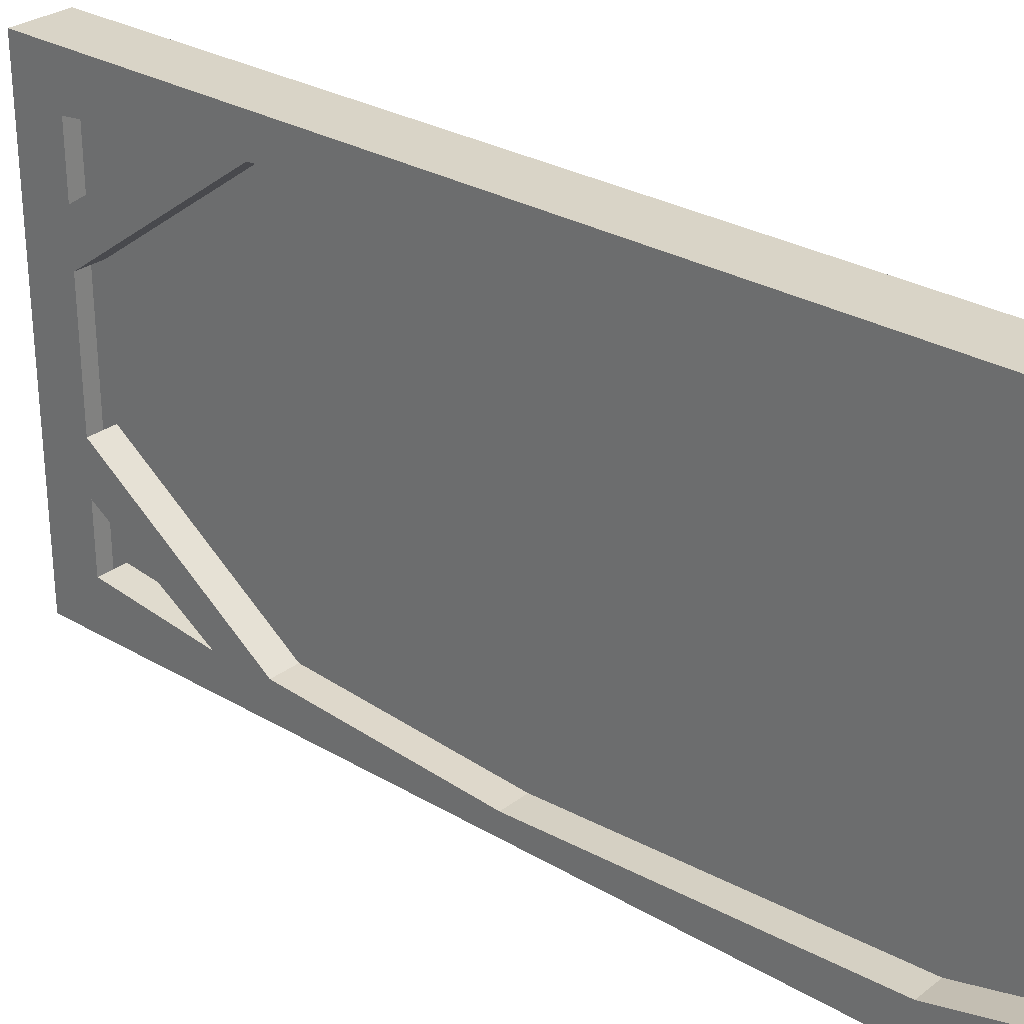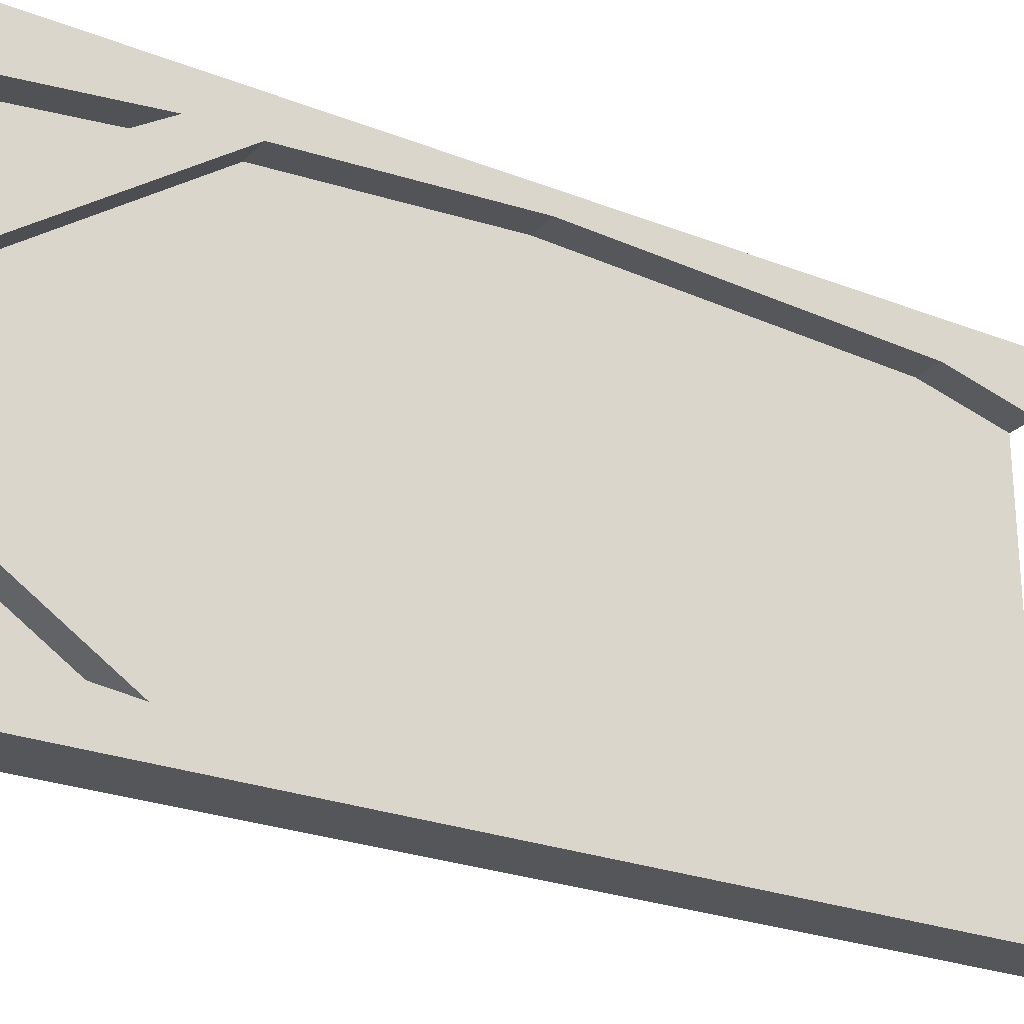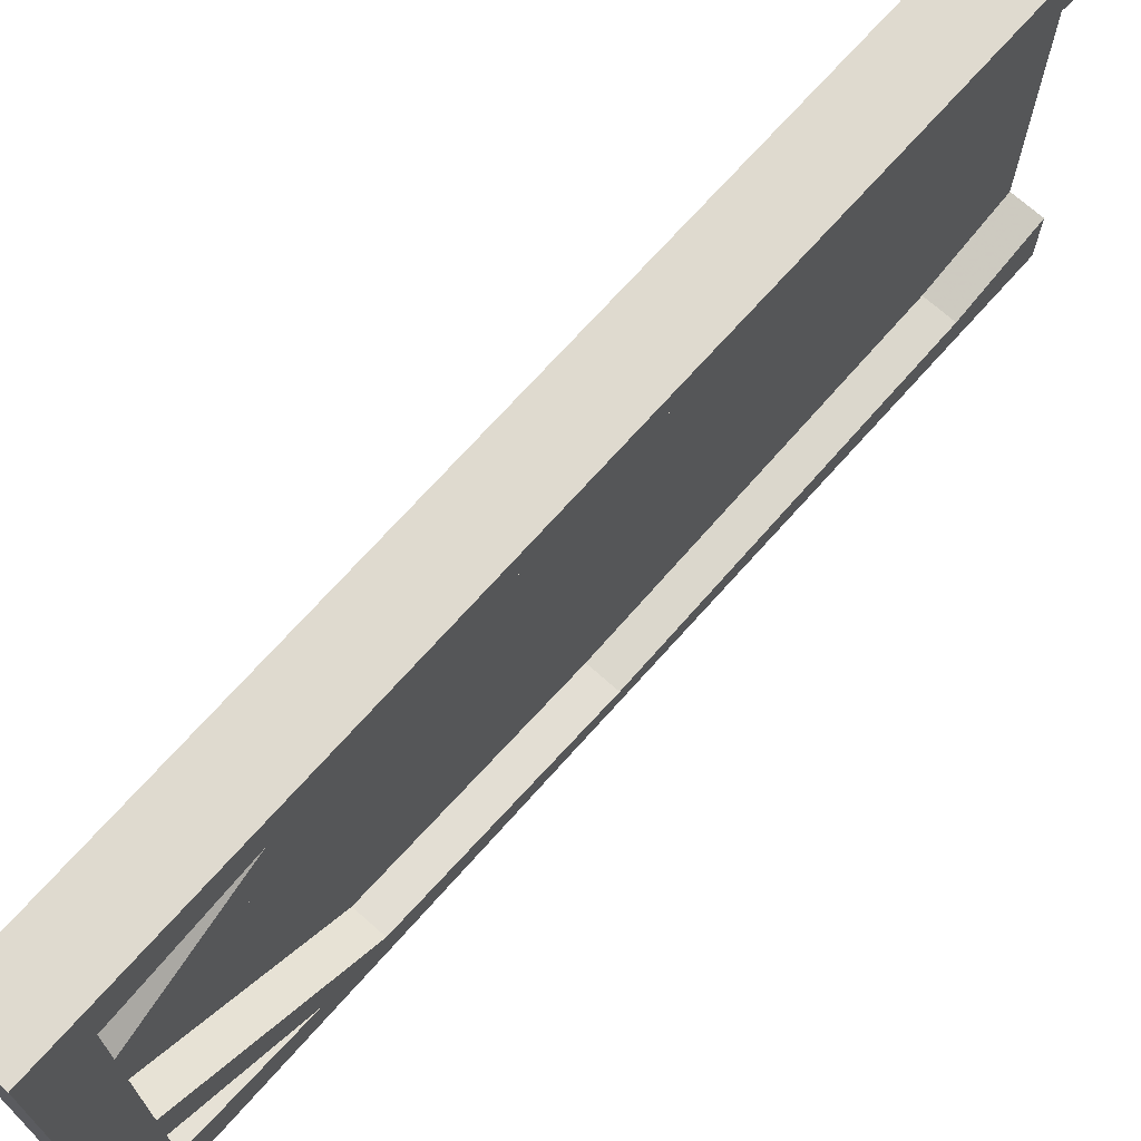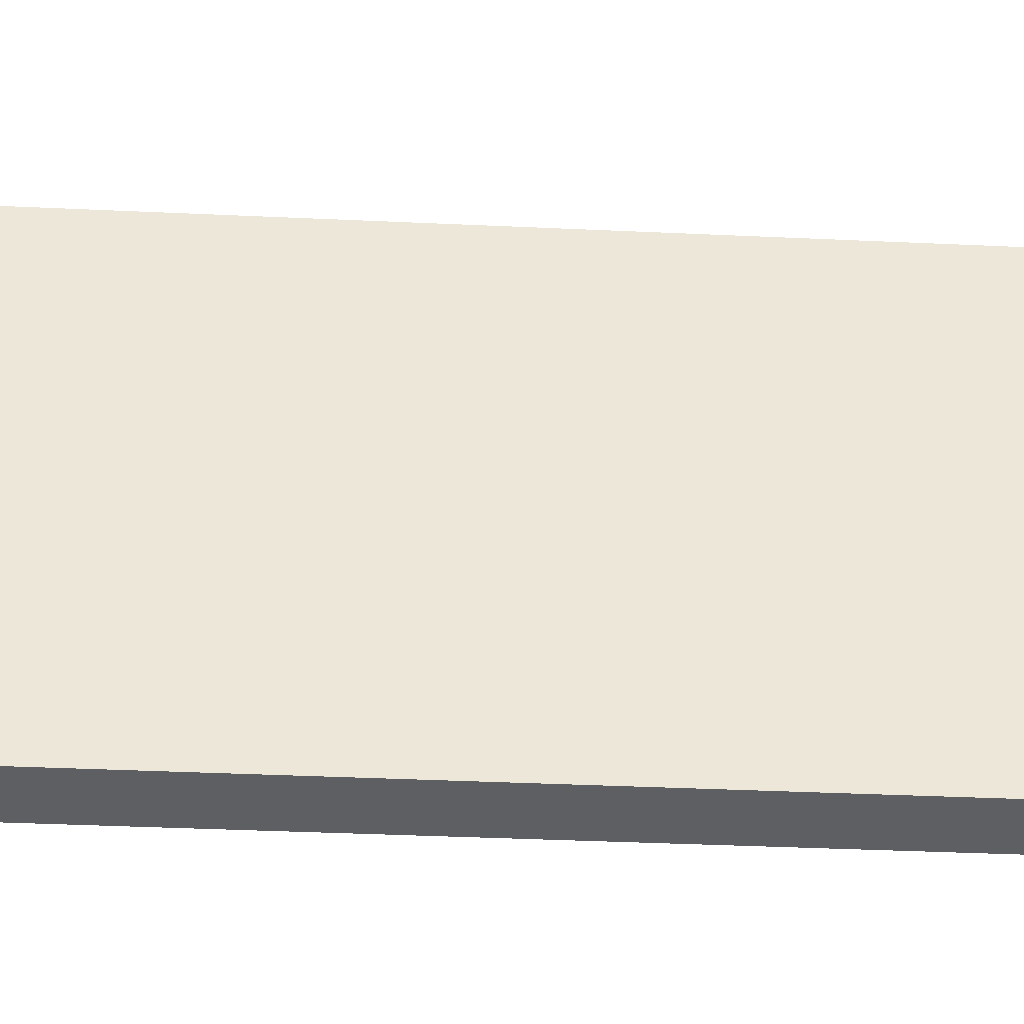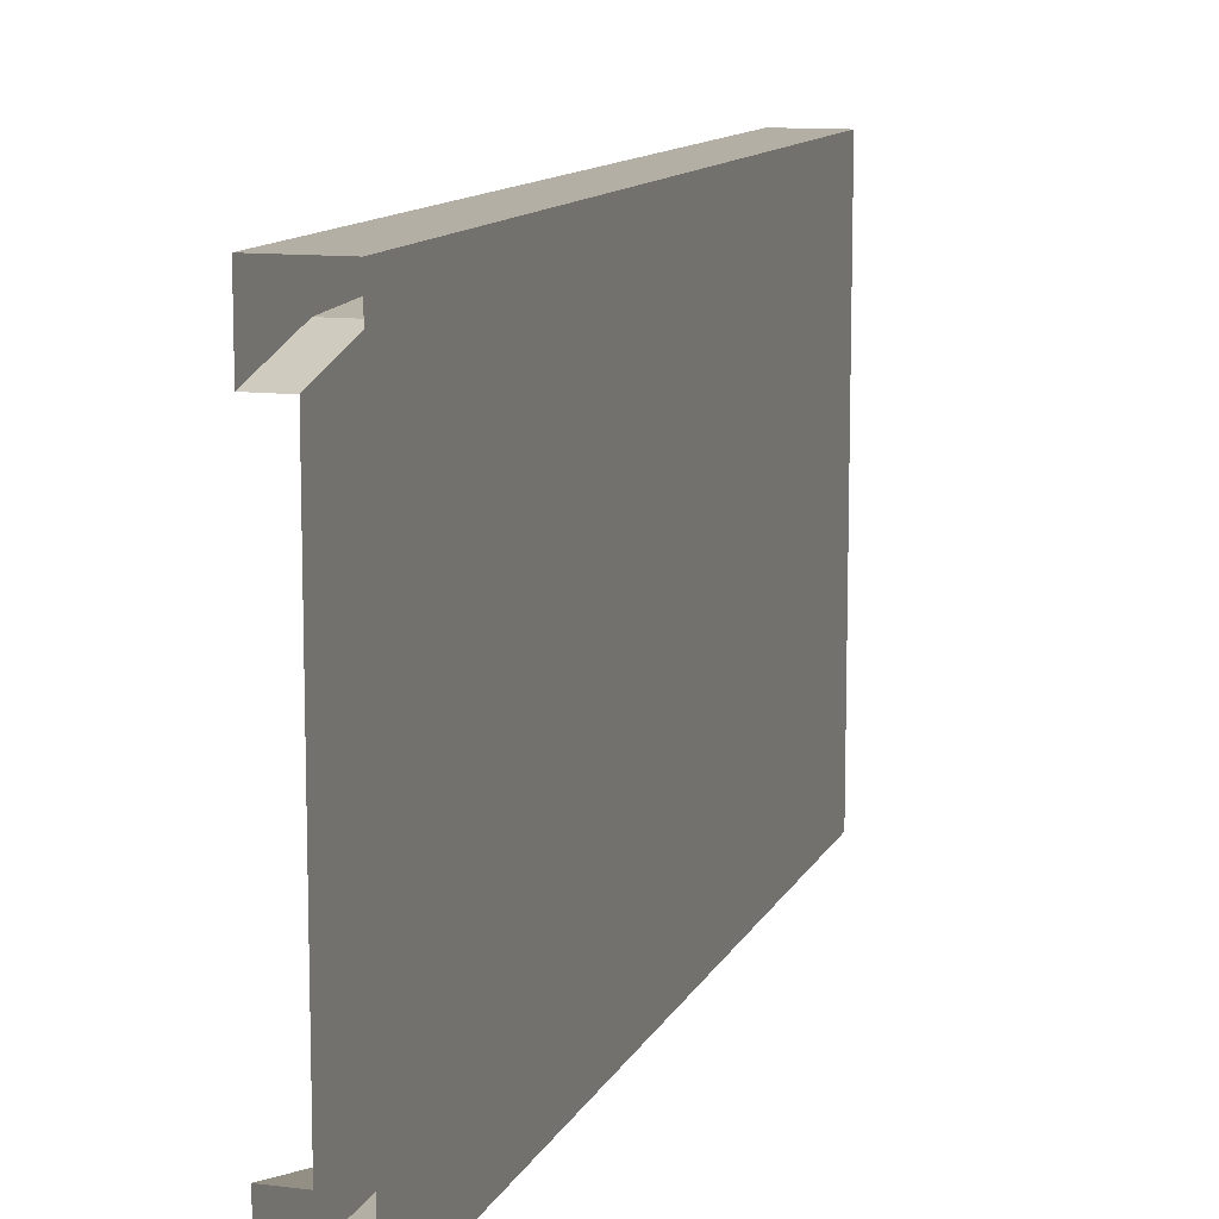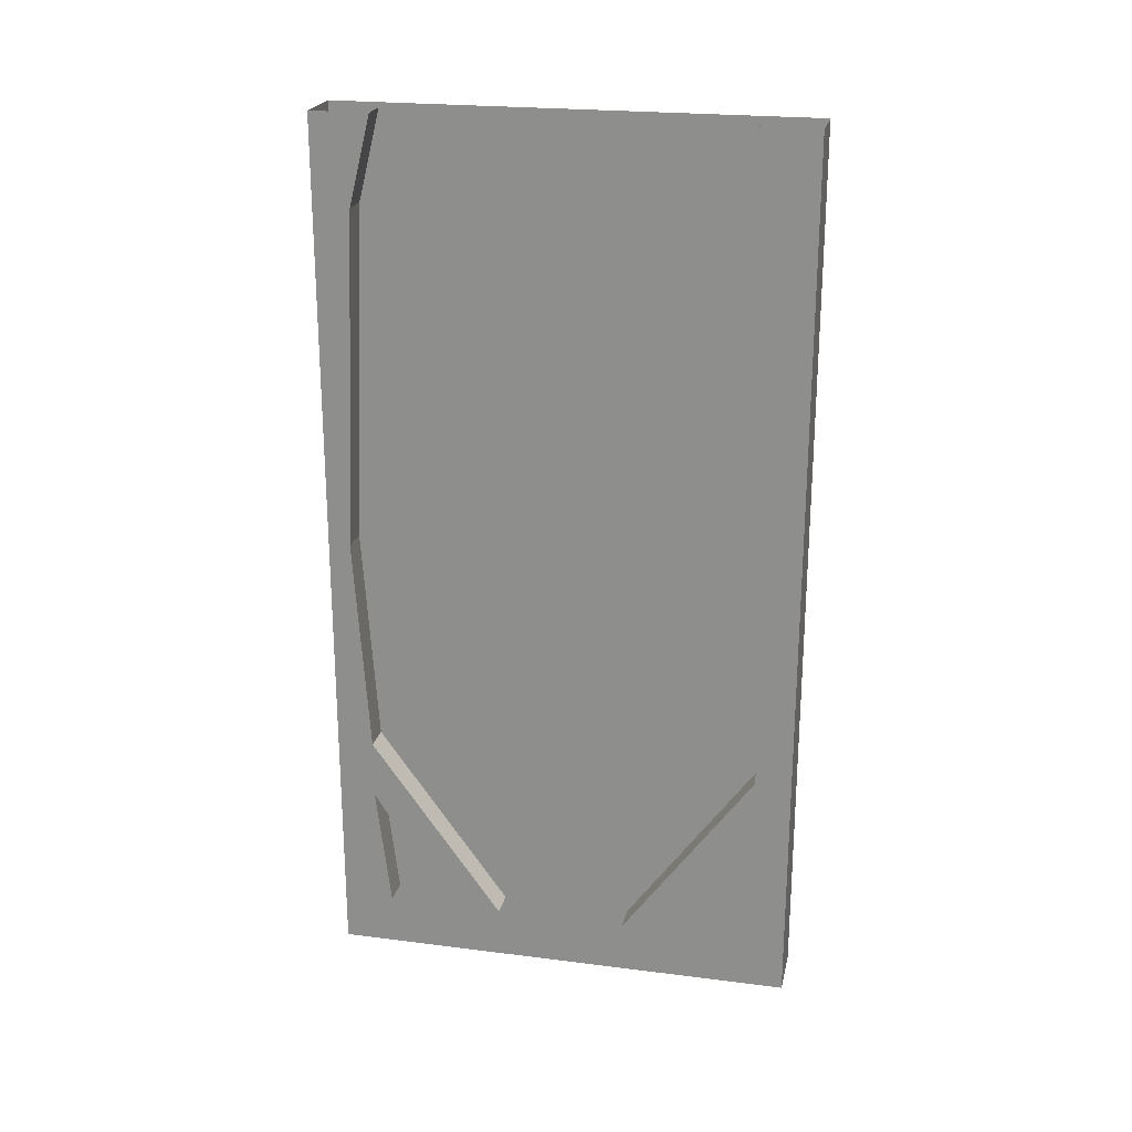
<metadata>
{"format":"obj","ext":"obj","renderer":"f3d","projection":"perspective","resolution":1024,"background":"white","views":[{"elev":28.5,"azim":131.5,"up":"+Z"},{"elev":-25.2,"azim":57.6,"up":"+Z"},{"elev":70.8,"azim":41.7,"up":"+Z"},{"elev":-40.3,"azim":-93.2,"up":"+Z"},{"elev":11.3,"azim":-162.8,"up":"+Z"},{"elev":22.5,"azim":102.3,"up":"+Y"}]}
</metadata>
<code>
v -0.5 0 0.5
v -0.5 0 -0.5
v -0.5 -0.125 -0.5
v -0.5 -0.125 0.5
v -0.375 0 0.5
v -0.375 -1.766 0.5
v -0.375 -0.9062 0.4531
v -0.375 -0.1875 0.4219
v -0.375 0 0.375
v -0.4375 -0.1875 0.4219
v -0.4375 0 0.375
v -0.4375 -1.766 0.1406
v -0.4375 0 -0.375
v -0.4375 -0.1875 -0.4219
v -0.375 -0.1875 -0.4219
v -0.375 0 -0.375
v -0.375 0 -0.5
v -0.375 -0.9062 -0.4531
v -0.375 -1.766 -0.5
v -0.5 -1.875 -0.5
v -0.4375 -1.5 -0.4219
v -0.4375 -1.766 -0.25
v -0.4375 -1.766 -0.3906
v -0.375 -1.766 -0.3906
v -0.375 -1.5 -0.4219
v -0.375 -1.766 -0.25
v -0.375 -1.375 -0.4219
v -0.375 -1.766 -0.1406
v -0.375 -1.875 -0.5
v -0.4375 -1.375 -0.4219
v -0.4375 -1.766 -0.1406
v -0.4375 -1.766 0.3906
v -0.4375 -1.766 0.25
v -0.4375 -1.5 0.4219
v -0.375 -1.5 0.4219
v -0.375 -1.766 0.3906
v -0.375 -1.875 0.5
v -0.375 -1.766 0.25
v -0.375 -1.766 0.1406
v -0.4375 -0.9062 -0.4531
v -0.4375 -0.9062 0.4531
v -0.4375 -1.375 0.4219
v -0.375 -1.375 0.4219
v -0.5 -1.875 0.5
v -0.4375 0 0.5
v -0.4375 -1.875 0.5
v -0.4375 0 -0.5
v -0.5 0 0.5
f 1 2 3
f 1 3 4
f 1 4 5
f 5 4 6
f 9 8 10
f 9 10 11
f 13 14 15
f 13 15 16
f 17 19 20
f 17 20 3
f 17 3 2
f 21 23 24
f 21 24 25
f 21 25 22
f 22 25 26
f 27 30 31
f 27 31 28
f 32 34 35
f 32 35 36
f 38 35 34
f 38 34 33
f 12 42 39
f 39 42 43
f 7 41 10
f 7 10 8
f 4 44 6
f 6 44 37
f 37 44 29
f 44 20 29
f 29 20 19
f 5 6 7
f 5 7 8
f 5 8 9
f 16 15 17
f 17 15 18
f 17 18 19
f 26 25 27
f 26 27 28
f 26 28 29
f 26 29 24
f 24 29 19
f 24 19 25
f 25 19 27
f 27 19 18
f 36 35 6
f 36 6 37
f 36 37 38
f 38 37 39
f 38 39 35
f 39 43 35
f 35 43 6
f 6 43 7
f 37 29 39
f 39 29 28
f 11 10 12
f 11 12 13
f 13 12 14
f 21 22 23
f 32 33 34
f 12 31 30
f 12 30 40
f 12 40 14
f 12 10 41
f 12 41 42
f 3 20 44
f 3 44 4
f 27 18 30
f 14 40 15
f 15 40 18
f 18 40 30
f 7 43 41
f 43 42 41

</code>
